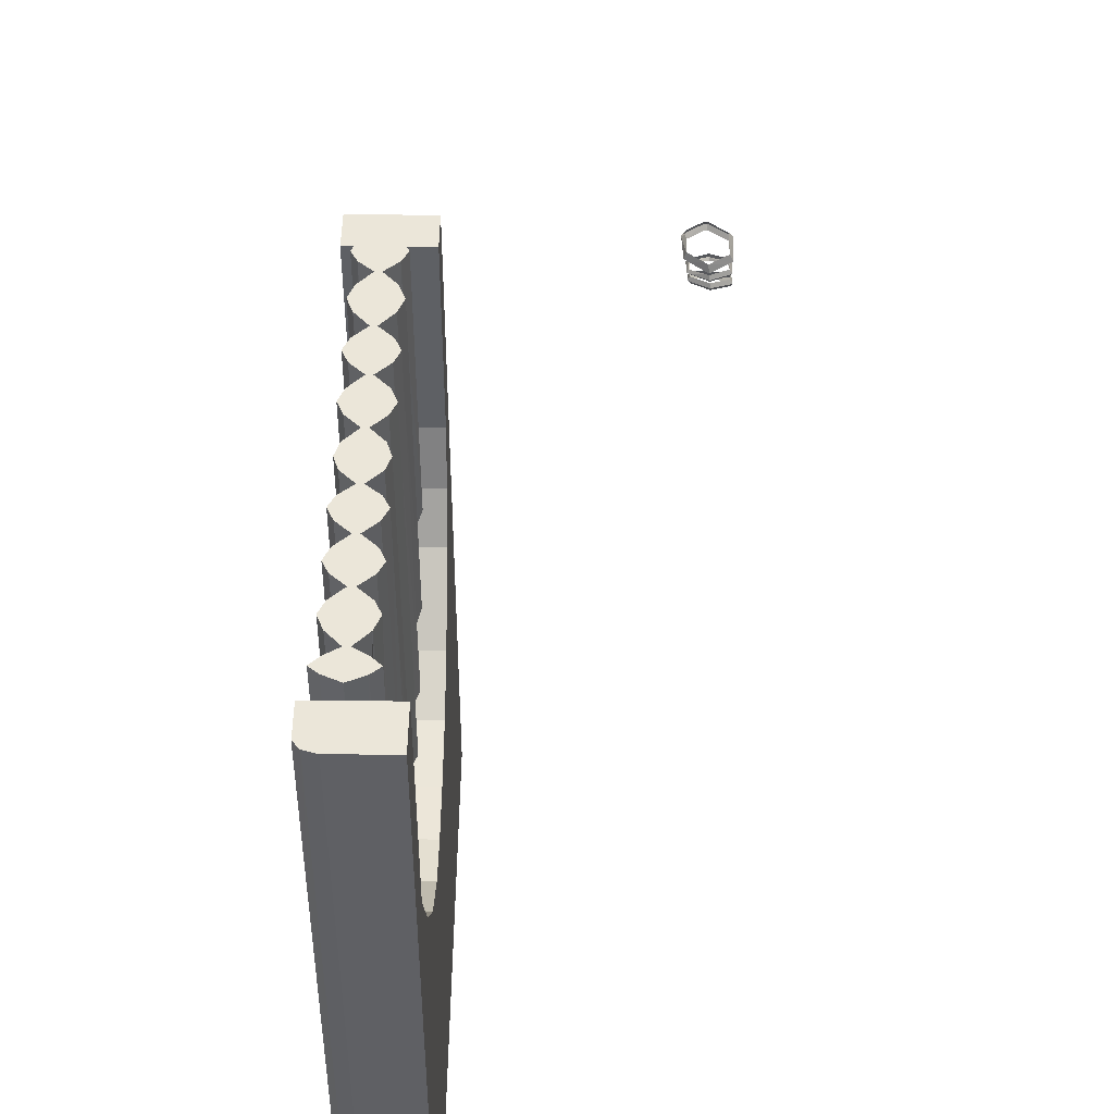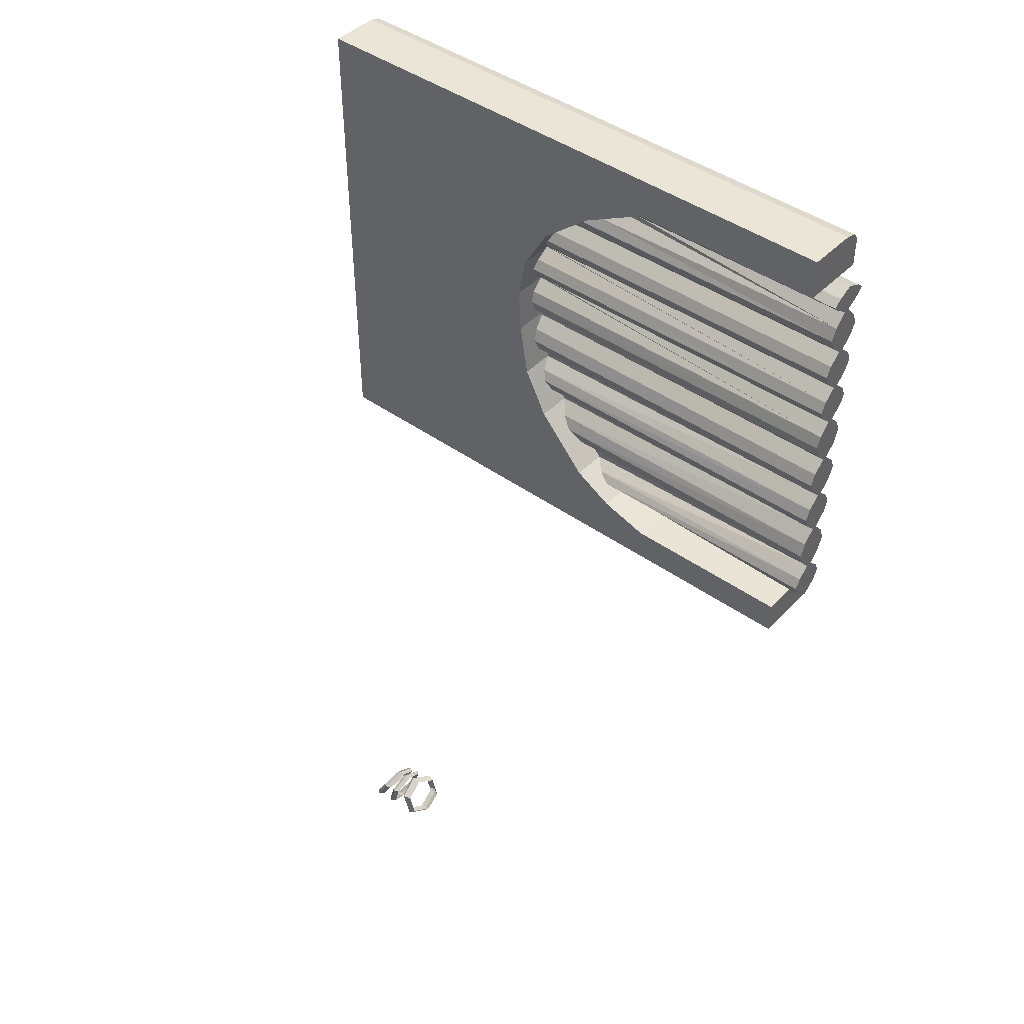
<metadata>
{"format":"obj","ext":"obj","renderer":"f3d","projection":"perspective","resolution":1024,"background":"white","views":[{"elev":46.9,"azim":0.7,"up":"+Y"},{"elev":43.7,"azim":130.2,"up":"+Z"}]}
</metadata>
<code>
v  -116.1 -25.75 -165.8
v  -116.6 -24.6 -165.9
v  -116.8 -25.87 -165.3
v  -117.4 -24.7 -165.5
v  -119.5 -26.3 -163.9
v  -119.6 -25 -164.3
v  -120 -26.16 -164.1
v  -120.1 -24.87 -164.5
v  -123 -25.33 -165.7
v  -122.6 -24.24 -165.9
v  -123.3 -24.28 -169.3
v  -122.6 -23.47 -168.8
v  -120.1 -23.93 -171.6
v  -123.1 -24.12 -169.7
v  -120.1 -23.08 -171
v  -122.7 -23.26 -169.3
v  -116.1 -24.55 -169.7
v  -119.6 -23.89 -171.6
v  -116.6 -23.62 -169.3
v  -119.7 -23.04 -171.1
v  -116.1 -24.7 -169.1
v  -116.6 -23.78 -168.8
v  -117.2 -27.47 -165.8
v  -116.8 -28.18 -165.7
v  -116.5 -27.57 -166.2
v  -116.1 -28.27 -166.1
v  -119.8 -27.25 -164.8
v  -119.7 -27.9 -164.4
v  -119.4 -27.19 -164.5
v  -119.3 -27.87 -164.2
v  -122.2 -27.61 -166.2
v  -122.2 -28.42 -169.2
v  -122.5 -28.09 -166.1
v  -122.5 -29.07 -169.5
v  -122 -28.52 -169.6
v  -119.6 -29 -171.1
v  -122.3 -29.15 -169.8
v  -119.5 -29.94 -171.5
v  -116.4 -28.48 -169.6
v  -116 -29.33 -169.8
v  -119.2 -29.02 -171.2
v  -119.1 -29.98 -171.6
v  -116.4 -28.37 -169.2
v  -116 -29.19 -169.4
v  -117 -29.41 -166.1
v  -116.6 -30.11 -165.9
v  -116.4 -29.56 -166.4
v  -115.9 -30.28 -166.3
v  -119.5 -28.85 -164.9
v  -119.5 -29.47 -164.6
v  -119.2 -28.82 -164.7
v  -119.2 -29.45 -164.4
v  -122 -29.04 -166.4
v  -121.8 -30.67 -169.4
v  -122.3 -29.65 -166.2
v  -122.1 -31.52 -169.5
v  -121.7 -30.85 -169.7
v  -119.4 -32.1 -171
v  -122 -31.78 -169.9
v  -119.3 -33.31 -171.5
v  -116.3 -31.35 -169.7
v  -115.8 -32.37 -170
v  -118.9 -32.37 -171.3
v  -118.7 -33.6 -171.8
v  -116.3 -31.16 -169.4
v  -115.8 -32.09 -169.5
v  -122.2 -28.42 -169.2
v  -122 -28.52 -169.6
v  -122.5 -29.07 -169.5
v  -122.3 -29.15 -169.8
v  -121.8 -30.67 -169.4
v  -121.7 -30.85 -169.7
v  -122.1 -31.52 -169.5
v  -122 -31.78 -169.9
v  -122.3 -25.5 -165.4
v  -122.1 -24.37 -165.6
v  -123 -25.33 -165.7
v  -122.6 -24.24 -165.9
v  -121.8 -27.54 -166
v  -122.2 -27.61 -166.2
v  -122 -28.05 -165.8
v  -122.5 -28.09 -166.1
v  -121.5 -29 -166.1
v  -122 -29.04 -166.4
v  -121.8 -29.62 -165.9
v  -122.3 -29.65 -166.2
v  -121.8 -27.54 -166
v  -122 -28.05 -165.8
v  -121.5 -29 -166.1
v  -121.8 -29.62 -165.9
v  -117.3 -26.41 -165.7
v  -116.5 -26.28 -166.1
v  -116.6 -25.33 -169
v  -116.6 -25.2 -169.4
v  -119.5 -24.66 -171.1
v  -120 -24.69 -171.1
v  -122.5 -24.84 -169.4
v  -122.8 -25.04 -169.1
v  -122.4 -25.92 -166.1
v  -121.8 -26.09 -165.8
v  -122.4 -25.92 -166.1
v  -120 -26.64 -164.8
v  -119.4 -26.8 -164.5
v  -117.1 -28.74 -165.9
v  -116.4 -28.82 -166.4
v  -116.4 -29.66 -169.3
v  -116.4 -29.77 -169.6
v  -119 -30.36 -171.3
v  -119.3 -30.35 -171.2
v  -121.9 -29.48 -169.6
v  -121.9 -29.48 -169.6
v  -121.9 -29.35 -169.3
v  -121.9 -29.35 -169.3
v  -122.1 -28.53 -166.3
v  -121.6 -28.52 -166
v  -122.1 -28.53 -166.3
v  -119.6 -28.49 -164.9
v  -121.6 -28.52 -166
v  -119.3 -28.48 -164.7
v  -116.3 -30.94 -166.6
v  -116.9 -30.79 -166.2
v  -116.2 -32.55 -169.4
v  -116.2 -32.79 -169.8
v  -118.7 -33.9 -171.3
v  -119 -33.58 -171.2
v  -121.6 -32.26 -169.8
v  -121.6 -32.26 -169.8
v  -121.6 -31.97 -169.4
v  -121.6 -31.97 -169.4
v  -121.8 -30.37 -166.5
v  -121.4 -30.35 -166.3
v  -121.8 -30.37 -166.5
v  -121.4 -30.35 -166.3
v  -119.5 -30.24 -165.1
v  -119.1 -30.22 -164.9
v  -158.7 30.24 -41.05
v  -161.1 30.24 -42.09
v  -158.7 -3.851 -40.86
v  -161.1 -5.887 -41.95
v  -161.1 -16.11 -47.97
v  -159.2 -14.18 -46.37
v  -161.1 30.24 -47.56
v  -159.2 -12.64 -45.55
v  -159.2 30.24 -45.55
v  -159.2 30.24 -53.2
v  -161.1 30.24 -54.89
v  -159.2 -22.32 -53.2
v  -161.1 -23.34 -54.89
v  -161.1 -26.94 -62.05
v  -159.2 -26.63 -60.34
v  -161.1 30.24 -61.98
v  -159.2 -26.55 -60.21
v  -159.2 30.24 -60.21
v  -159.2 30.24 -67.06
v  -161.1 30.24 -68.99
v  -159.2 -27.86 -67.06
v  -161.1 -27.81 -69.09
v  -159.2 -27.89 -67.26
v  -159.2 -27.49 -75.04
v  -159.2 30.24 -75.04
v  -161.1 -27.17 -76.93
v  -161.1 30.24 -76.93
v  -159.2 -26.16 -82.85
v  -159.2 30.24 -82.85
v  -159.2 -26.06 -83.44
v  -161.1 -25.25 -85
v  -161.1 30.24 -84.7
v  -159.2 -22.48 -90.34
v  -159.2 30.24 -90.34
v  -159.2 -22.15 -90.99
v  -161.1 -20.48 -92.84
v  -161.1 30.24 -92.52
v  -159.2 -14.96 -98.96
v  -159.2 30.24 -98.96
v  -159.2 -13.95 -100.1
v  -161.1 -11.98 -101.2
v  -161.1 30.24 -100.7
v  -162.3 30.24 -43.13
v  -161.1 30.24 -44.34
v  -162.3 -7.922 -43.03
v  -161.1 -10.28 -44.29
v  -161.9 30.24 -49.58
v  -161.1 30.24 -51.39
v  -161.9 -18.03 -49.58
v  -161.1 -20.14 -51.33
v  -161.9 30.24 -56.59
v  -161.1 30.24 -58.4
v  -161.9 -24.36 -56.59
v  -161.1 -25.46 -58.4
v  -161.9 30.24 -63.76
v  -161.1 30.24 -65.41
v  -161.9 -27.25 -63.76
v  -161.1 -27.56 -65.41
v  -161.7 -27.73 -70.93
v  -161.7 30.24 -70.93
v  -161.1 -27.64 -72.8
v  -161.1 30.24 -72.98
v  -161.9 -26.85 -78.82
v  -161.9 30.24 -78.82
v  -161.1 -26.5 -80.84
v  -161.1 30.24 -80.84
v  -161.9 -24.45 -86.56
v  -161.9 30.24 -86.56
v  -161.1 -23.46 -88.45
v  -161.1 30.24 -88.45
v  -161.9 -18.81 -94.69
v  -161.9 30.24 -94.69
v  -161.1 -16.88 -96.83
v  -161.1 30.24 -96.83
v  -159.2 -7.62 -103.7
v  -161.1 30.24 -104.2
v  -158.7 0.0326 -106.1
v  -158.7 30.24 -106.1
v  -159.2 -27.56 -74.67
v  -159.2 -22.26 -53.09
v  -162 -10.01 -102.3
v  -162 30.24 -102.3
v  -156.4 -5.887 -41.95
v  -156.4 30.24 -42.09
v  -156.4 -16.11 -47.97
v  -156.4 30.24 -47.56
v  -158.3 -14.18 -46.37
v  -158.3 -12.64 -45.55
v  -158.3 30.24 -45.55
v  -156.4 -23.34 -54.89
v  -156.4 30.24 -54.89
v  -158.3 -22.32 -53.2
v  -158.3 30.24 -53.2
v  -156.4 -26.94 -62.05
v  -156.4 30.24 -61.98
v  -158.3 -26.63 -60.34
v  -158.3 -26.55 -60.21
v  -158.3 30.24 -60.21
v  -156.4 -27.81 -69.09
v  -156.4 30.24 -68.99
v  -158.3 -27.89 -67.26
v  -158.3 -27.86 -67.06
v  -158.3 30.24 -67.06
v  -158.3 -27.49 -75.04
v  -156.4 -27.17 -76.93
v  -158.3 30.24 -75.04
v  -156.4 30.24 -76.93
v  -158.3 -26.16 -82.85
v  -158.3 -26.06 -83.44
v  -158.3 26.63 -82.85
v  -156.4 -25.25 -85
v  -156.4 30.24 -84.7
v  -158.3 30.24 -82.85
v  -158.3 -22.48 -90.34
v  -158.3 -22.15 -90.99
v  -158.3 30.24 -90.34
v  -156.4 -20.48 -92.84
v  -156.4 30.24 -92.52
v  -158.3 -14.96 -98.96
v  -158.3 -13.95 -100.1
v  -158.3 30.24 -98.96
v  -156.4 -11.98 -101.2
v  -156.4 30.24 -100.7
v  -156.4 -10.28 -44.29
v  -156.4 30.24 -44.34
v  -155.2 -7.922 -43.03
v  -155.2 30.24 -43.13
v  -156.4 -20.14 -51.33
v  -156.4 30.24 -51.39
v  -155.6 -18.03 -49.58
v  -155.6 30.24 -49.58
v  -156.4 -25.46 -58.4
v  -156.4 30.24 -58.4
v  -155.6 -24.36 -56.59
v  -155.6 30.24 -56.59
v  -156.4 -27.56 -65.41
v  -156.4 30.24 -65.41
v  -155.6 -27.25 -63.76
v  -155.6 30.24 -63.76
v  -155.8 -27.73 -70.93
v  -156.4 -27.64 -72.8
v  -155.8 30.24 -70.93
v  -156.4 30.24 -72.98
v  -155.6 -26.85 -78.82
v  -156.4 -26.5 -80.84
v  -155.6 30.24 -78.82
v  -156.4 30.24 -80.84
v  -155.6 -24.45 -86.56
v  -156.4 -23.46 -88.45
v  -155.6 30.24 -86.56
v  -156.4 30.24 -88.45
v  -155.6 -18.81 -94.69
v  -156.4 -16.88 -96.83
v  -155.6 30.24 -94.69
v  -156.4 30.24 -96.83
v  -158.3 -7.62 -103.7
v  -156.4 30.24 -104.2
v  -158.3 -27.56 -74.67
v  -158.3 -22.26 -53.09
v  -155.5 -10.01 -102.3
v  -155.5 30.24 -102.3
v  -162 30.24 -102.3
v  -155.5 30.24 -102.3
v  -161.1 30.24 -104.2
v  -156.4 30.24 -104.2
v  -158.7 30.24 -106.1
v  -161.9 30.24 -94.69
v  -155.6 30.24 -94.69
v  -161.1 30.24 -96.83
v  -156.4 30.24 -96.83
v  -159.2 30.24 -98.96
v  -158.3 30.24 -98.96
v  -161.9 30.24 -86.56
v  -155.6 30.24 -86.56
v  -161.1 30.24 -88.45
v  -156.4 30.24 -88.45
v  -159.2 30.24 -90.34
v  -158.3 30.24 -90.34
v  -161.9 30.24 -78.82
v  -155.6 30.24 -78.82
v  -161.1 30.24 -80.84
v  -156.4 30.24 -80.84
v  -159.2 30.24 -82.85
v  -158.3 30.24 -82.85
v  -161.7 30.24 -70.93
v  -155.8 30.24 -70.93
v  -161.1 30.24 -72.98
v  -156.4 30.24 -72.98
v  -159.2 30.24 -75.04
v  -158.3 30.24 -75.04
v  -161.9 30.24 -63.76
v  -155.6 30.24 -63.76
v  -161.1 30.24 -65.41
v  -156.4 30.24 -65.41
v  -159.2 30.24 -67.06
v  -158.3 30.24 -67.06
v  -155.6 30.24 -56.59
v  -161.9 30.24 -56.59
v  -156.4 30.24 -54.89
v  -161.1 30.24 -54.89
v  -159.2 30.24 -53.2
v  -158.3 30.24 -53.2
v  -161.9 30.24 -49.58
v  -155.6 30.24 -49.58
v  -161.1 30.24 -51.39
v  -156.4 30.24 -51.39
v  -162.3 30.24 -43.13
v  -155.2 30.24 -43.13
v  -161.1 30.24 -44.34
v  -156.4 30.24 -44.34
v  -159.2 30.24 -45.55
v  -158.3 30.24 -45.55
v  -156.4 30.24 -100.7
v  -161.1 30.24 -100.7
v  -156.4 30.24 -92.52
v  -161.1 30.24 -92.52
v  -156.4 30.24 -84.7
v  -161.1 30.24 -84.7
v  -156.4 30.24 -76.93
v  -161.1 30.24 -76.93
v  -156.4 30.24 -68.99
v  -161.1 30.24 -68.99
v  -156.4 30.24 -61.98
v  -161.1 30.24 -61.98
v  -159.2 30.24 -60.21
v  -158.3 30.24 -60.21
v  -161.1 30.24 -58.4
v  -156.4 30.24 -58.4
v  -156.4 30.24 -47.56
v  -161.1 30.24 -47.56
v  -156.4 30.24 -42.09
v  -161.1 30.24 -42.09
v  -158.7 30.24 -41.05
v  -163.4 -3.851 -40.86
v  -163.4 -3.283 -36.03
v  -163.4 27.67 -41.05
v  -163.4 27.67 -36.21
v  -163.4 27.67 -106.1
v  -163.4 27.67 -111.5
v  -163.4 0.0326 -106.1
v  -163.4 -67.22 -111.7
v  -163.4 -67.22 -106.1
v  -163.4 -67.22 -40.49
v  -163.4 -14.18 -46.37
v  -158 27.67 -34.59
v  -158 27.67 -41.05
v  -160.7 27.67 -34.59
v  -163.4 27.67 -41.05
v  -162.5 27.67 -35.09
v  -163.4 27.67 -36.21
v  -163.4 -26.06 -83.44
v  -163.4 -22.15 -90.99
v  -163.4 -67.22 -93.37
v  -163.4 -67.22 -74.05
v  -163.4 -27.56 -74.67
v  -163.4 -27.89 -67.26
v  -163.4 -67.22 -57.1
v  -163.4 -26.63 -60.34
v  -163.4 -22.26 -53.09
v  -163.4 -7.62 -103.7
v  -163.4 -13.95 -100.1
v  -158 27.67 -111.5
v  -158 -67.22 -111.7
v  -163.4 27.67 -111.5
v  -163.4 -67.22 -111.7
v  -162.5 -67.22 -34.55
v  -160.7 -67.22 -34.05
v  -162.5 27.67 -35.09
v  -160.7 27.67 -34.59
v  -158 27.67 -106.1
v  -158 27.67 -111.5
v  -163.4 27.67 -106.1
v  -163.4 27.67 -111.5
v  -158 -22.15 -90.99
v  -158 -13.95 -100.1
v  -163.4 -22.15 -90.99
v  -163.4 -13.95 -100.1
v  -158 -26.06 -83.44
v  -163.4 -26.06 -83.44
v  -158 -27.56 -74.67
v  -163.4 -27.56 -74.67
v  -158 -27.89 -67.26
v  -163.4 -27.89 -67.26
v  -158 -26.63 -60.34
v  -163.4 -26.63 -60.34
v  -158 -22.26 -53.09
v  -163.4 -22.26 -53.09
v  -158 -14.18 -46.37
v  -163.4 -14.18 -46.37
v  -158 -3.851 -40.86
v  -163.4 -3.851 -40.86
v  -158 27.67 -41.05
v  -163.4 27.67 -41.05
v  -158 0.0326 -106.1
v  -158 27.67 -106.1
v  -163.4 0.0326 -106.1
v  -163.4 27.67 -106.1
v  -158 -7.62 -103.7
v  -163.4 -7.62 -103.7
v  -152.6 -67.22 -40.49
v  -152.6 -3.851 -40.86
v  -152.6 -67.22 -34.05
v  -152.6 27.67 -34.59
v  -152.6 27.67 -41.05
v  -152.6 27.67 -106.1
v  -152.6 0.0326 -106.1
v  -152.6 27.67 -111.5
v  -152.6 -67.22 -106.1
v  -152.6 -67.22 -111.7
v  -152.6 -14.18 -46.37
v  -152.6 27.67 -34.59
v  -152.6 27.67 -41.05
v  -152.6 -22.15 -90.99
v  -152.6 -67.22 -93.37
v  -152.6 -26.06 -83.44
v  -152.6 -27.56 -74.67
v  -152.6 -67.22 -74.05
v  -152.6 -67.22 -57.1
v  -152.6 -26.63 -60.34
v  -152.6 -27.89 -67.26
v  -152.6 -22.26 -53.09
v  -152.6 -7.62 -103.7
v  -152.6 -13.95 -100.1
v  -158 27.67 -111.5
v  -152.6 27.67 -111.5
v  -158 -67.22 -111.7
v  -152.6 -67.22 -111.7
v  -152.6 -67.22 -34.05
v  -152.6 27.67 -34.59
v  -158 -67.22 -34.05
v  -158 27.67 -34.59
v  -152.6 27.67 -106.1
v  -152.6 27.67 -111.5
v  -152.6 -22.15 -90.99
v  -152.6 -13.95 -100.1
v  -152.6 -26.06 -83.44
v  -152.6 -27.56 -74.67
v  -152.6 -27.89 -67.26
v  -152.6 -26.63 -60.34
v  -152.6 -22.26 -53.09
v  -152.6 -14.18 -46.37
v  -152.6 -3.851 -40.86
v  -152.6 27.67 -41.05
v  -152.6 0.0326 -106.1
v  -152.6 27.67 -106.1
v  -152.6 -7.62 -103.7
v  -162.5 27.67 -35.09
v  -162.5 -67.22 -34.55
v  -163.4 -67.22 -35.66
v  -158 -67.22 -34.05
v  -158 27.67 -34.59
f 397 398 399
f 399 398 400
f 459 460 461
f 461 460 462
f 463 464 465
f 465 464 466
f 31 32 33
f 33 32 34
f 34 114 33
f 113 114 34
f 53 54 55
f 55 54 56
f 56 130 55
f 129 130 56
f 67 68 69
f 69 68 70
f 70 112 69
f 111 112 70
f 71 72 73
f 73 72 74
f 74 128 73
f 127 128 74
f 300 301 299
f 298 300 299
f 297 298 299
f 298 297 348
f 297 349 348
f 349 306 348
f 306 307 348
f 307 306 305
f 304 305 306
f 303 305 304
f 302 303 304
f 303 302 350
f 302 351 350
f 351 312 350
f 312 313 350
f 313 312 311
f 310 311 312
f 309 311 310
f 308 309 310
f 309 308 352
f 308 353 352
f 353 318 352
f 318 319 352
f 319 318 317
f 316 317 318
f 315 317 316
f 314 315 316
f 315 314 354
f 314 355 354
f 355 324 354
f 324 325 354
f 325 324 323
f 322 323 324
f 321 323 322
f 320 321 322
f 321 320 356
f 320 357 356
f 357 330 356
f 330 331 356
f 331 330 329
f 328 329 330
f 327 329 328
f 326 327 328
f 327 326 358
f 326 359 358
f 359 360 358
f 360 361 358
f 361 360 363
f 362 363 360
f 332 363 362
f 333 332 362
f 332 333 334
f 333 335 334
f 335 336 334
f 336 337 334
f 337 336 341
f 340 341 336
f 339 341 340
f 338 339 340
f 339 338 364
f 338 365 364
f 365 346 364
f 346 347 364
f 347 346 345
f 344 345 346
f 343 345 344
f 342 343 344
f 343 342 366
f 342 367 366
f 367 368 366
f 384 383 385
f 382 383 384
f 381 383 382
f 380 381 382
f 380 447 381
f 446 447 380
f 401 402 403
f 403 402 404
f 402 485 404
f 404 485 486
f 79 80 81
f 81 80 82
f 116 81 82
f 115 81 116
f 83 84 85
f 85 84 86
f 132 85 86
f 131 85 132
f 373 374 375
f 374 376 375
f 375 376 377
f 375 377 395
f 377 396 395
f 377 387 396
f 388 387 377
f 386 387 388
f 388 389 386
f 386 389 390
f 389 391 390
f 392 391 389
f 391 392 393
f 393 392 378
f 394 393 378
f 379 394 378
f 378 369 379
f 484 369 378
f 370 369 484
f 370 484 483
f 369 370 371
f 482 370 483
f 371 370 372
f 372 370 482
f 407 406 408
f 405 406 407
f 405 467 406
f 406 467 468
f 438 436 439
f 437 436 438
f 435 436 437
f 435 445 436
f 445 435 456
f 456 435 454
f 435 453 454
f 454 453 455
f 452 455 453
f 451 455 452
f 451 452 450
f 450 452 449
f 449 448 450
f 443 448 449
f 443 458 448
f 443 457 458
f 441 457 443
f 443 444 441
f 441 444 442
f 440 441 442
f 35 36 37
f 37 36 38
f 38 110 37
f 36 41 38
f 109 110 38
f 42 109 38
f 38 41 42
f 108 109 42
f 108 42 107
f 41 40 42
f 107 42 40
f 39 40 41
f 44 107 40
f 39 44 40
f 106 107 44
f 43 44 39
f 106 44 105
f 43 26 44
f 105 44 26
f 25 26 43
f 24 105 26
f 25 24 26
f 104 105 24
f 23 24 25
f 104 24 119
f 24 23 30
f 119 24 30
f 30 23 29
f 28 119 30
f 29 28 30
f 117 119 28
f 117 28 118
f 27 28 29
f 118 28 88
f 27 88 28
f 87 88 27
f 57 58 59
f 59 58 60
f 60 126 59
f 58 63 60
f 125 126 60
f 64 125 60
f 60 63 64
f 124 125 64
f 124 64 123
f 63 62 64
f 123 64 62
f 61 62 63
f 123 62 122
f 61 66 62
f 122 62 66
f 65 66 61
f 122 66 120
f 65 48 66
f 120 66 48
f 47 48 65
f 120 48 121
f 47 46 48
f 121 48 46
f 45 46 47
f 121 46 135
f 46 45 52
f 135 46 52
f 52 45 51
f 50 135 52
f 51 50 52
f 49 50 51
f 49 89 50
f 134 135 50
f 50 89 90
f 90 134 50
f 133 134 90
f 77 76 78
f 75 76 77
f 101 75 77
f 75 8 76
f 100 75 101
f 7 8 75
f 100 7 75
f 102 7 100
f 7 6 8
f 102 103 7
f 7 103 5
f 5 6 7
f 103 91 5
f 5 3 6
f 5 91 3
f 6 3 4
f 91 92 3
f 3 2 4
f 3 92 1
f 1 2 3
f 92 93 1
f 1 21 2
f 1 93 21
f 2 21 22
f 93 94 21
f 21 19 22
f 21 94 17
f 17 19 21
f 94 95 17
f 17 18 19
f 17 95 18
f 19 18 20
f 95 13 18
f 18 13 20
f 96 13 95
f 20 13 15
f 96 97 13
f 13 14 15
f 13 97 14
f 15 14 16
f 14 12 16
f 97 11 14
f 11 12 14
f 11 10 12
f 98 11 97
f 9 10 11
f 98 9 11
f 99 9 98
f 431 430 432
f 430 479 480
f 429 430 431
f 429 479 430
f 434 429 431
f 429 481 479
f 433 429 434
f 433 481 429
f 412 433 434
f 433 470 481
f 410 433 412
f 410 470 433
f 411 410 412
f 410 469 470
f 409 410 411
f 409 469 410
f 414 409 411
f 409 471 469
f 413 409 414
f 413 471 409
f 416 413 414
f 413 472 471
f 415 413 416
f 415 472 413
f 418 415 416
f 415 473 472
f 417 415 418
f 417 473 415
f 420 417 418
f 417 474 473
f 419 417 420
f 419 474 417
f 422 419 420
f 419 475 474
f 421 419 422
f 421 475 419
f 424 421 422
f 421 476 475
f 423 421 424
f 423 476 421
f 426 423 424
f 423 477 476
f 425 423 426
f 425 477 423
f 428 425 426
f 425 478 477
f 427 425 428
f 427 478 425
f 157 158 155
f 156 155 158
f 157 155 194
f 154 155 156
f 194 155 195
f 193 154 156
f 194 195 196
f 191 154 193
f 196 195 197
f 192 191 193
f 196 197 214
f 190 191 192
f 214 197 159
f 149 190 192
f 197 160 159
f 151 190 149
f 159 160 161
f 149 150 151
f 161 160 162
f 150 152 151
f 161 162 198
f 152 153 151
f 198 162 199
f 189 153 152
f 198 199 200
f 187 153 189
f 200 199 201
f 188 187 189
f 200 201 163
f 186 187 188
f 163 201 164
f 148 186 188
f 163 164 165
f 146 186 148
f 165 164 166
f 147 146 148
f 164 167 166
f 145 146 147
f 166 167 202
f 147 215 145
f 202 167 203
f 215 185 145
f 202 203 204
f 185 183 145
f 204 203 205
f 184 183 185
f 204 205 168
f 182 183 184
f 168 205 169
f 140 182 184
f 168 169 170
f 142 182 140
f 170 169 171
f 140 141 142
f 169 172 171
f 141 143 142
f 171 172 206
f 143 144 142
f 206 172 207
f 181 144 143
f 206 207 208
f 179 144 181
f 208 207 209
f 180 179 181
f 208 209 173
f 178 179 180
f 173 209 174
f 139 178 180
f 173 174 175
f 137 178 139
f 175 174 176
f 138 137 139
f 174 177 176
f 136 137 138
f 176 177 216
f 138 219 136
f 216 177 217
f 218 219 138
f 216 217 210
f 218 262 219
f 210 217 211
f 261 262 218
f 210 211 212
f 261 260 262
f 212 211 213
f 259 260 261
f 292 212 213
f 259 224 260
f 291 212 292
f 223 224 259
f 296 291 292
f 223 221 224
f 295 291 296
f 222 221 223
f 258 295 296
f 220 221 222
f 257 295 258
f 220 266 221
f 257 258 256
f 265 266 220
f 255 257 256
f 265 264 266
f 254 255 256
f 263 264 265
f 290 254 256
f 263 228 264
f 288 254 290
f 294 228 263
f 289 288 290
f 227 228 294
f 287 288 289
f 227 226 228
f 253 287 289
f 225 226 227
f 252 287 253
f 225 270 226
f 252 253 251
f 269 270 225
f 250 252 251
f 269 268 270
f 249 250 251
f 267 268 269
f 286 249 251
f 267 233 268
f 284 249 286
f 232 233 267
f 285 284 286
f 232 230 233
f 283 284 285
f 231 230 232
f 247 283 285
f 229 230 231
f 246 283 247
f 229 274 230
f 247 248 246
f 273 274 229
f 273 272 274
f 271 272 273
f 271 238 272
f 237 238 271
f 237 235 238
f 236 235 237
f 234 235 236
f 234 275 235
f 235 275 277
f 275 276 277
f 277 276 278
f 276 293 278
f 293 239 278
f 239 241 278
f 239 240 241
f 241 240 242
f 240 279 242
f 242 279 281
f 279 280 281
f 281 280 282
f 280 243 282
f 246 248 245
f 248 282 245
f 243 245 282
f 244 246 245
f 243 244 245

</code>
